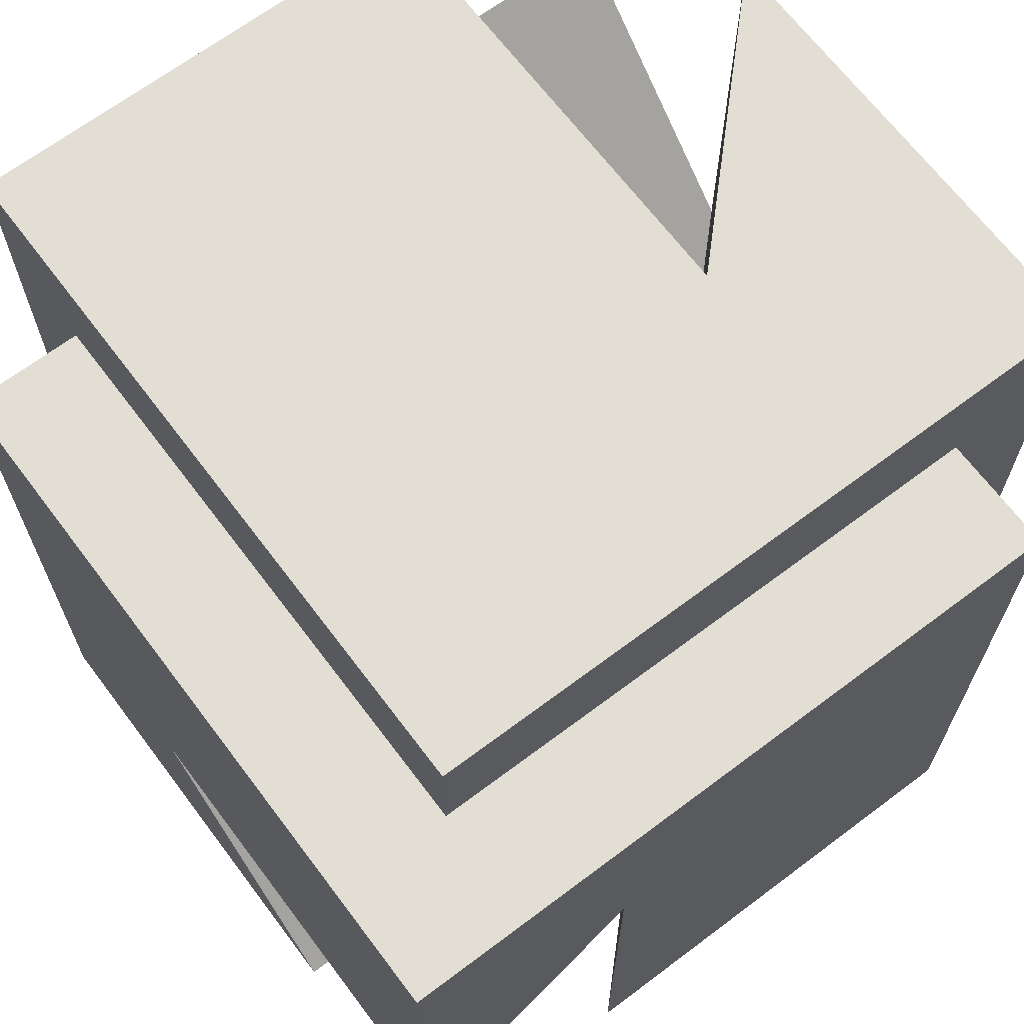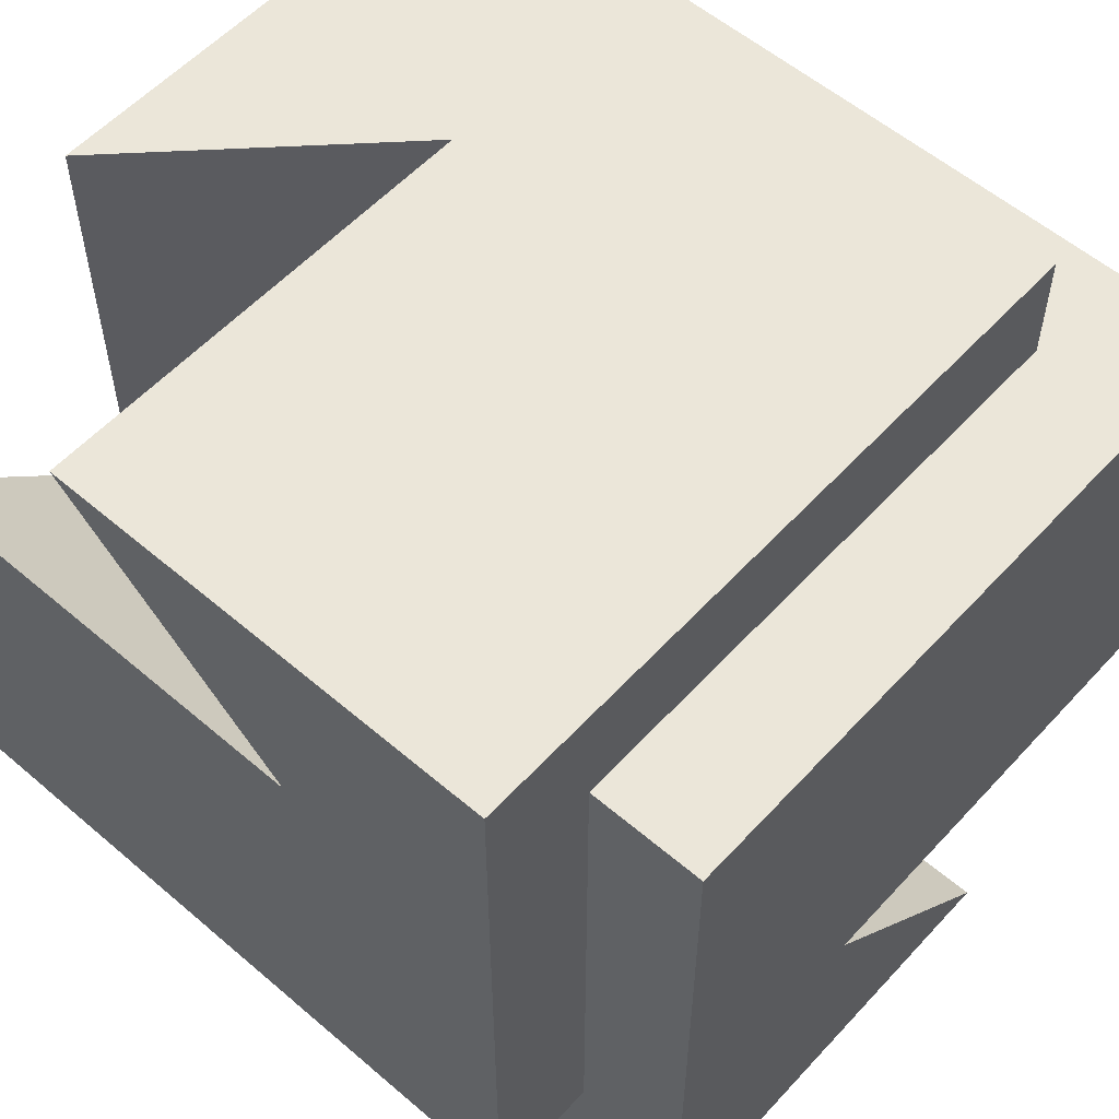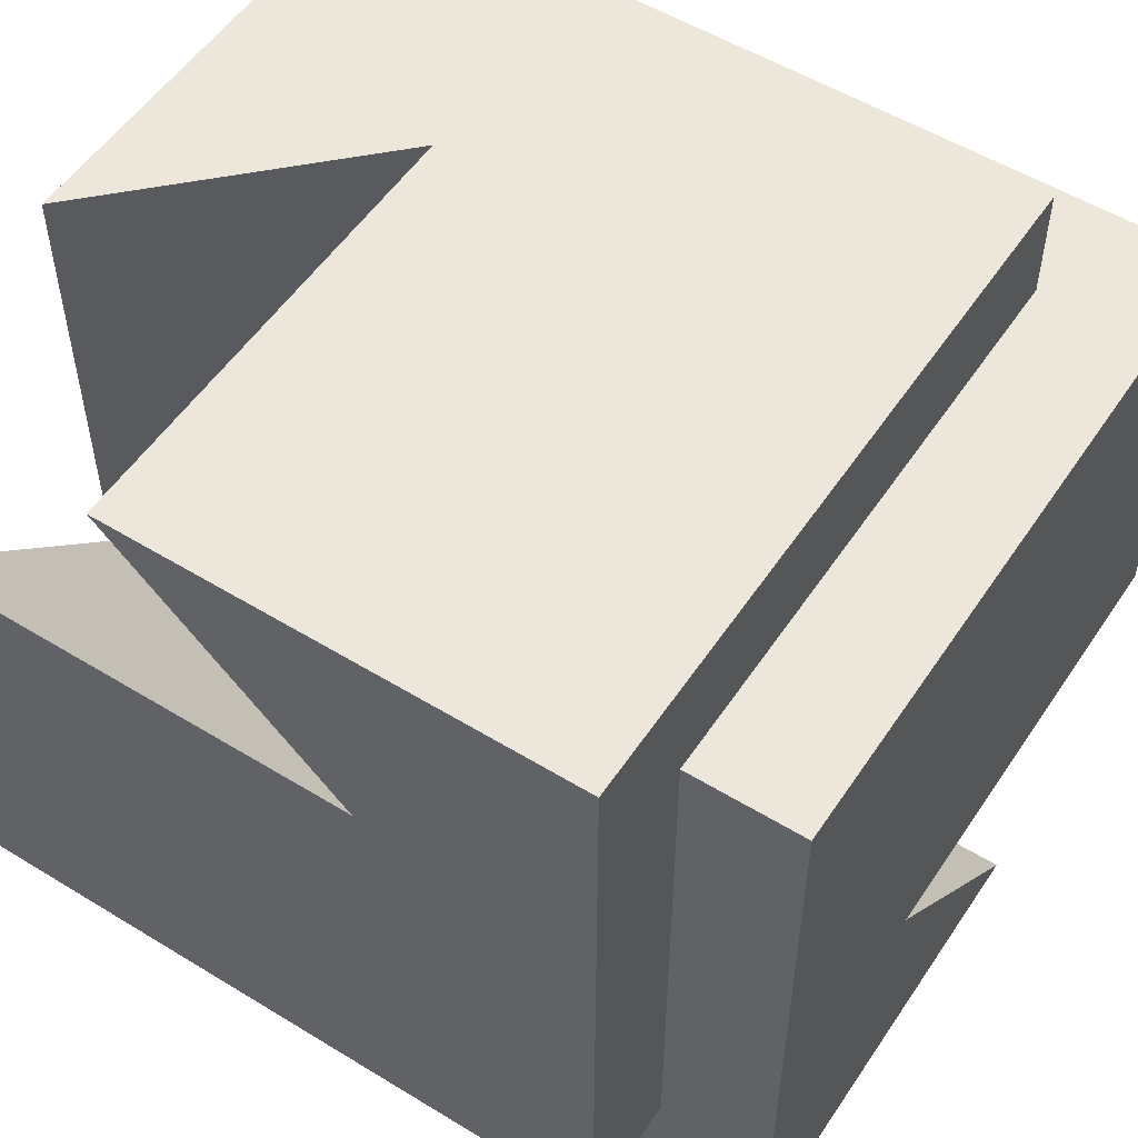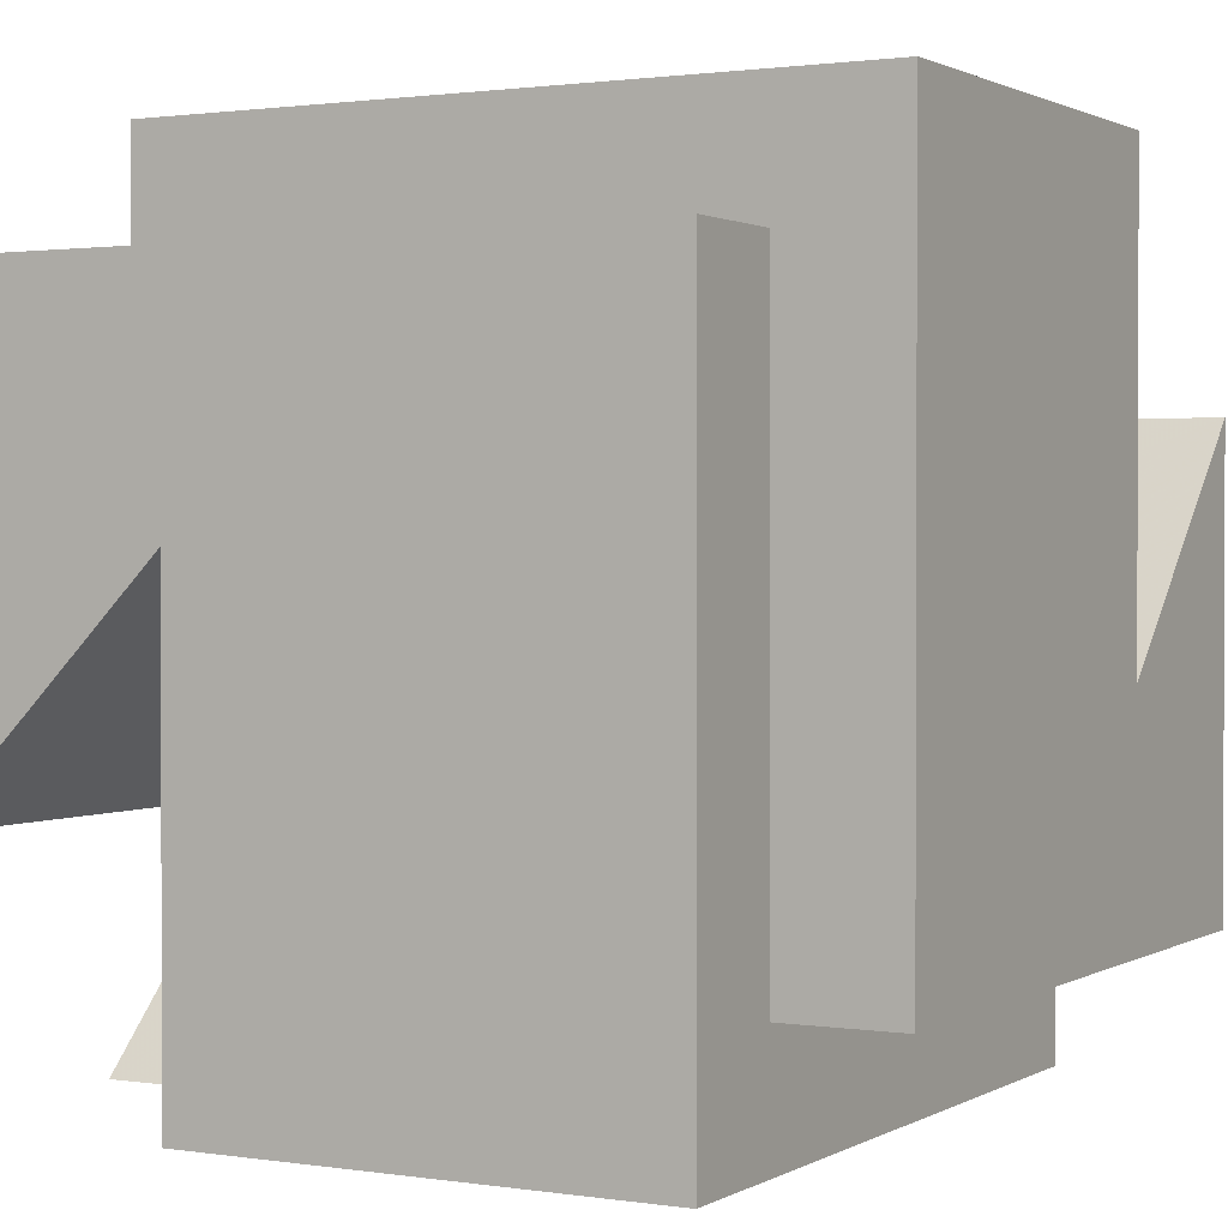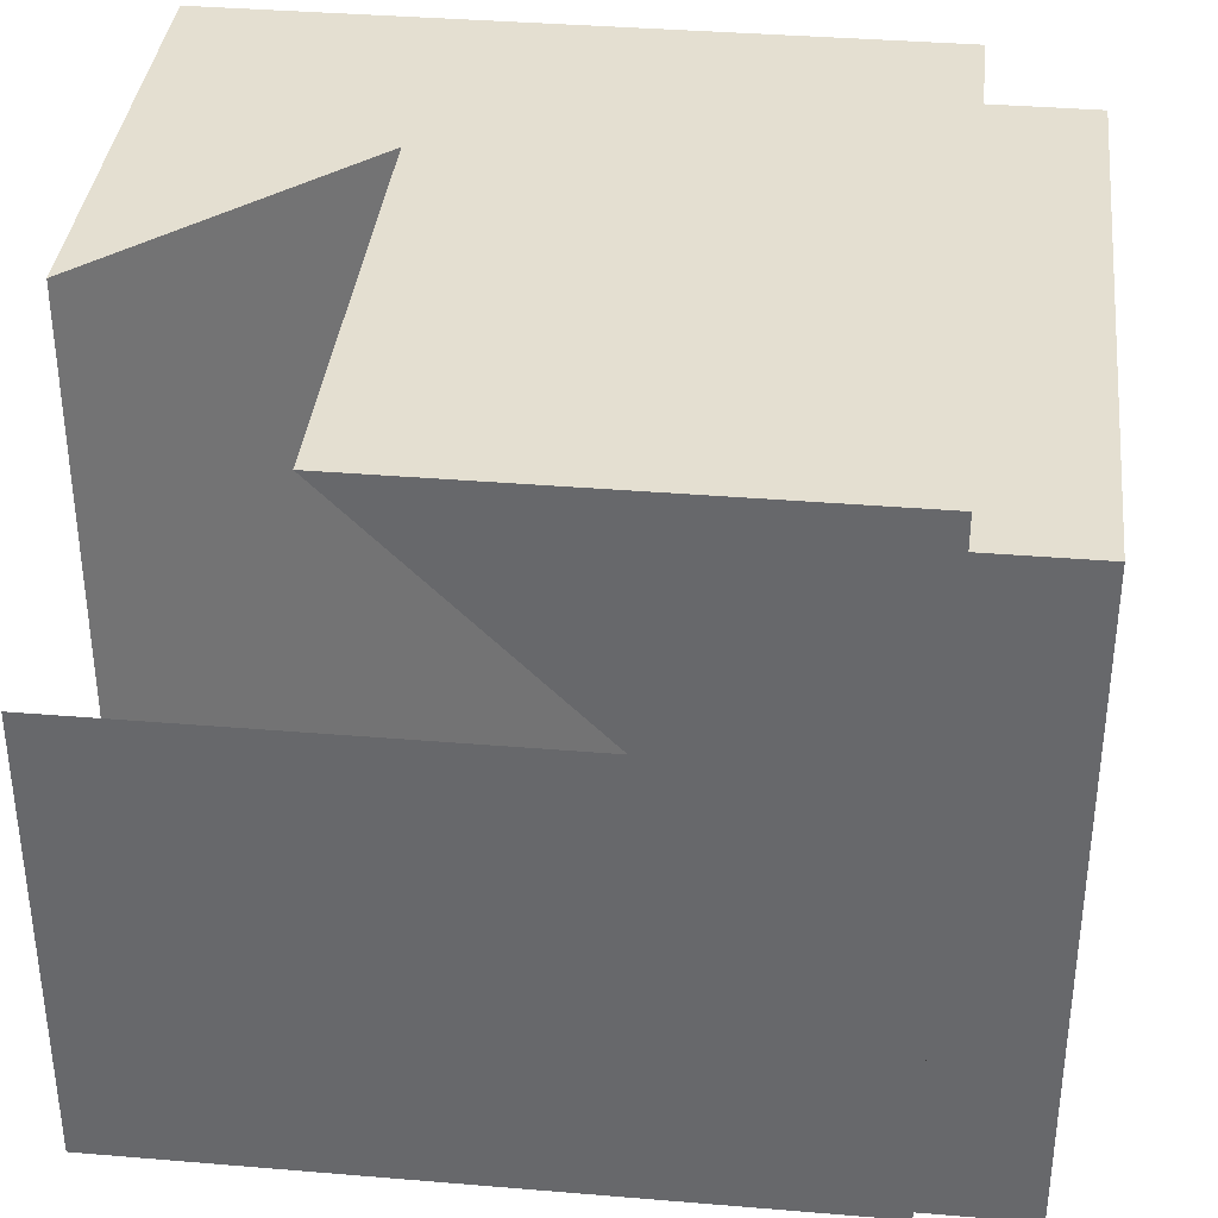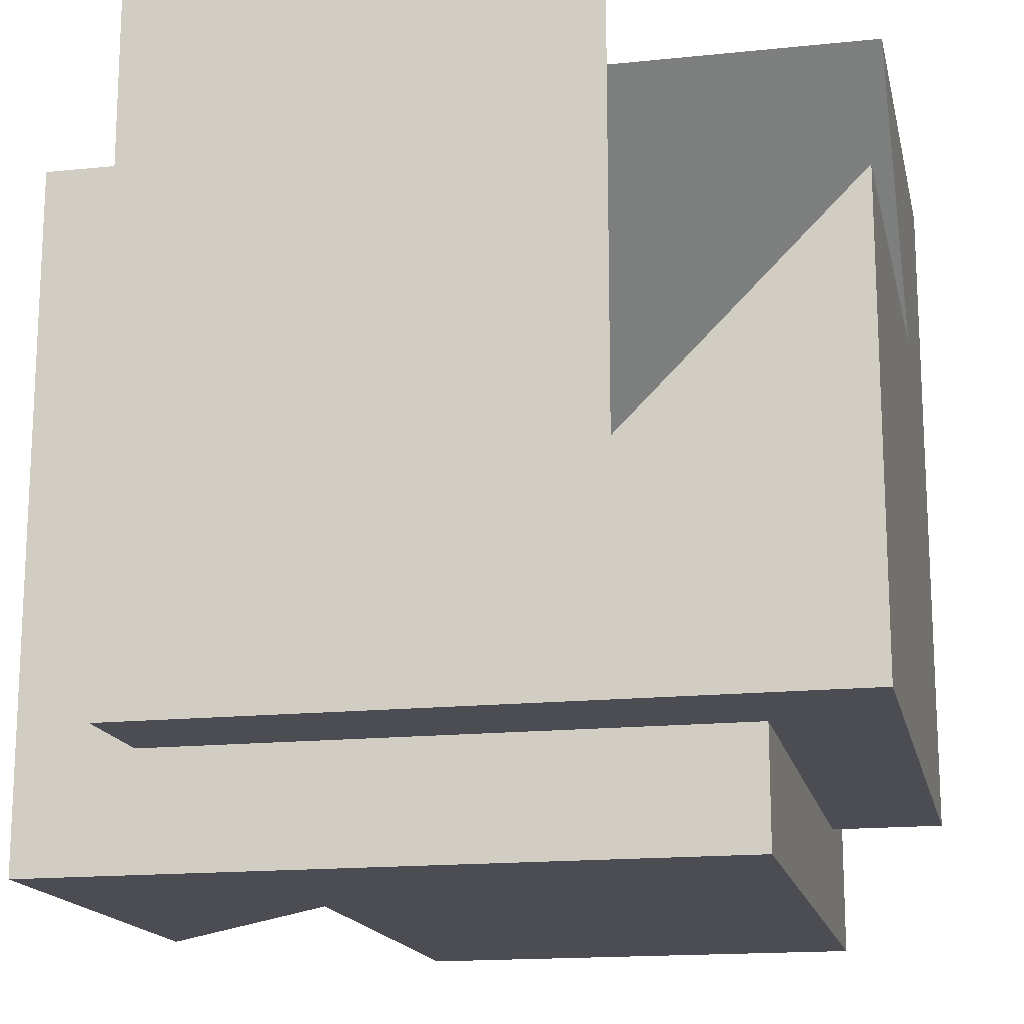
<metadata>
{"format":"obj","ext":"obj","renderer":"f3d","projection":"perspective","resolution":1024,"background":"white","views":[{"elev":67.3,"azim":-37.0,"up":"+Z"},{"elev":56.4,"azim":131.8,"up":"+Y"},{"elev":53.8,"azim":123.1,"up":"+Y"},{"elev":1.3,"azim":28.9,"up":"+Z"},{"elev":36.7,"azim":-173.8,"up":"+Z"},{"elev":-16.3,"azim":102.1,"up":"+Z"}]}
</metadata>
<code>
v 2 0 4
v -1 -3 1
v -3 -3 -1
v -3 -3 3
v -3 3 3
v -2 3 3
v -2 3 -2
v -2 4 -2
v 4 4 -2
v 4 4 2
v 4 2 0
v 1 -1 -3
v -1 -3 -3
v 3 -3 -3
v 3 -3 3
v 3 -2 3
v -2 -2 3
v -2 -2 4
v -2 4 4
v 2 4 4
v 0 4 2
v -3 1 -1
v -3 -1 -3
v -3 3 -3
v 3 3 -3
v 3 3 -2
v 3 -2 -2
v 4 -2 -2
v 4 -2 4
v 4 2 4
f 1 20 19 18 29 30
f 2 3 22 21 20 1
f 22 3 4 5 24 23
f 7 26 25 24 5 6
f 9 28 27 26 7 8
f 11 30 29 28 9 10
f 12 13 2 1 30 11
f 2 13 14 15 4 3
f 17 6 5 4 15 16
f 19 8 7 6 17 18
f 21 10 9 8 19 20
f 22 23 12 11 10 21
f 12 23 24 25 14 13
f 27 16 15 14 25 26
f 29 18 17 16 27 28

</code>
